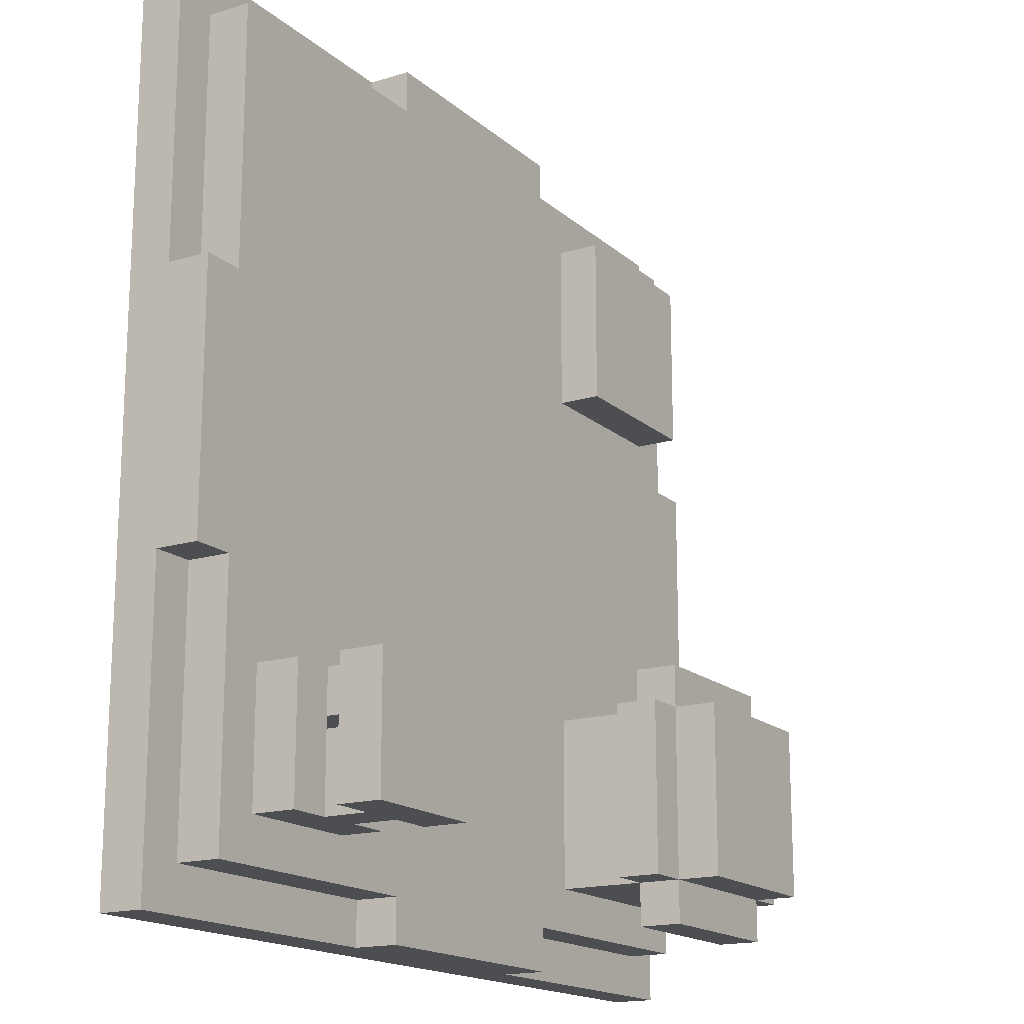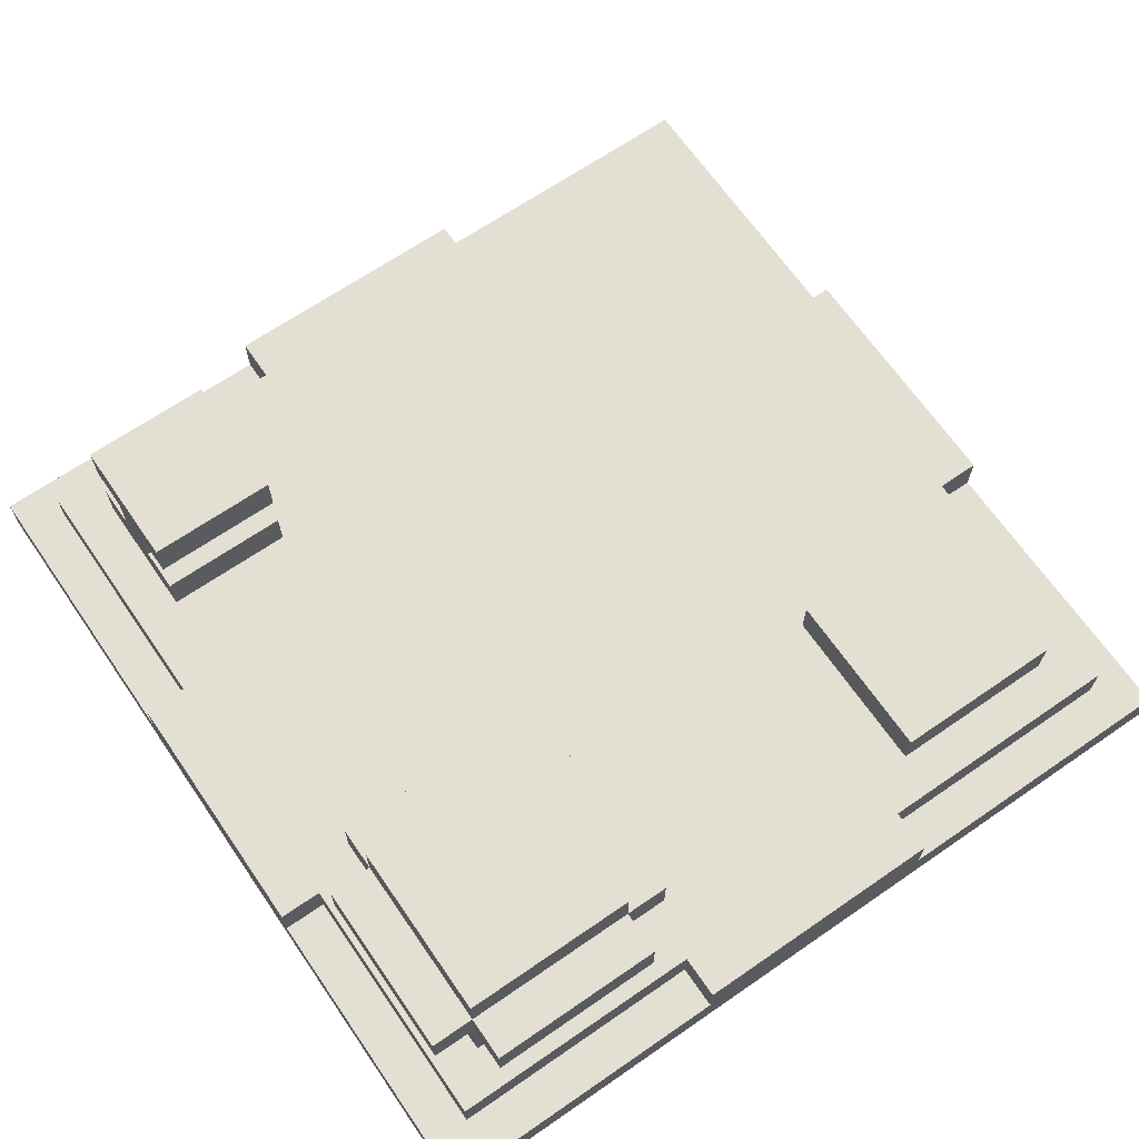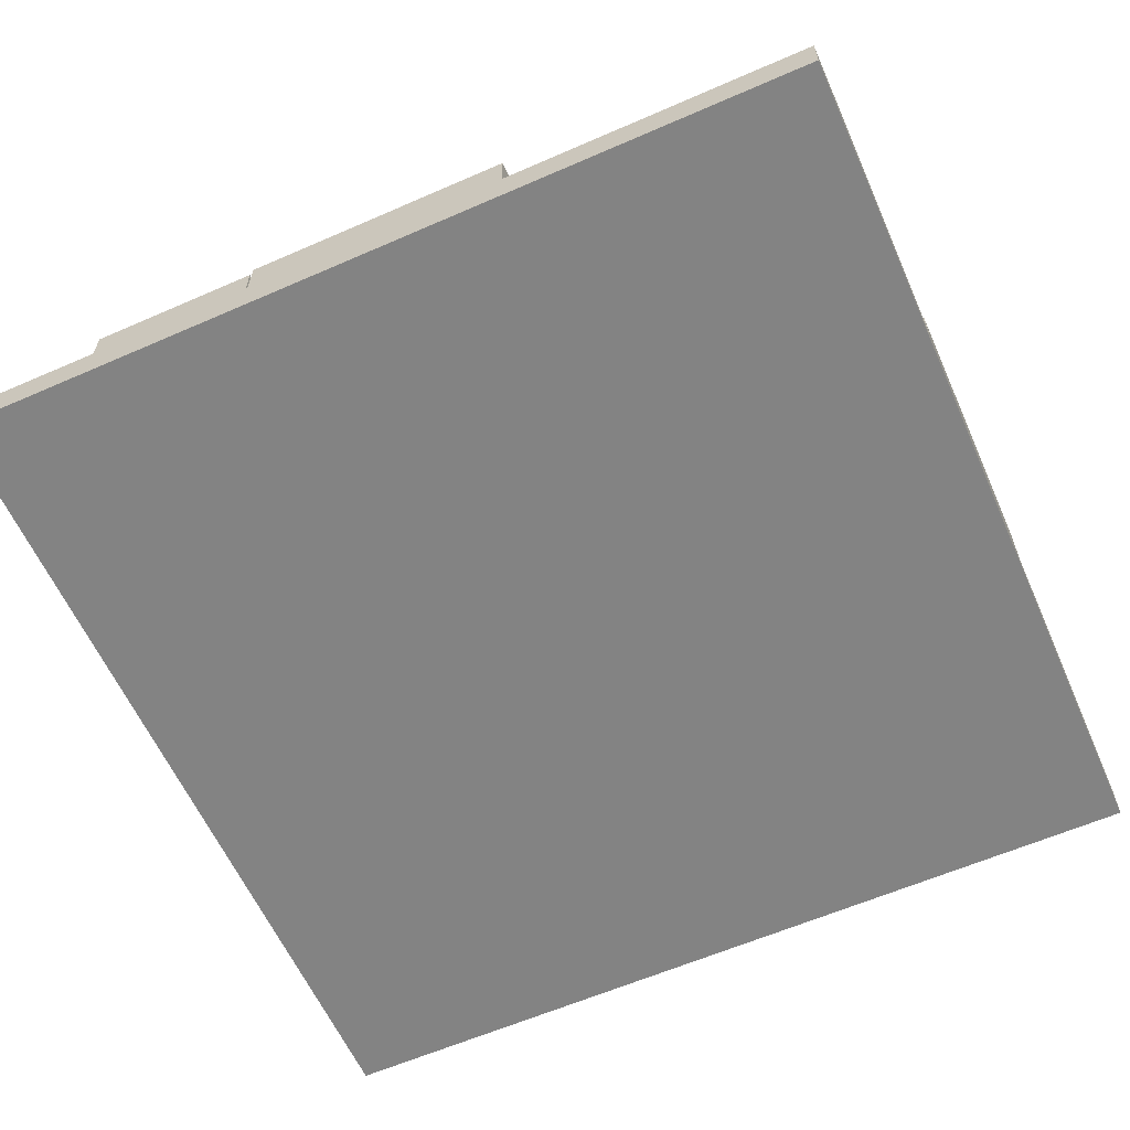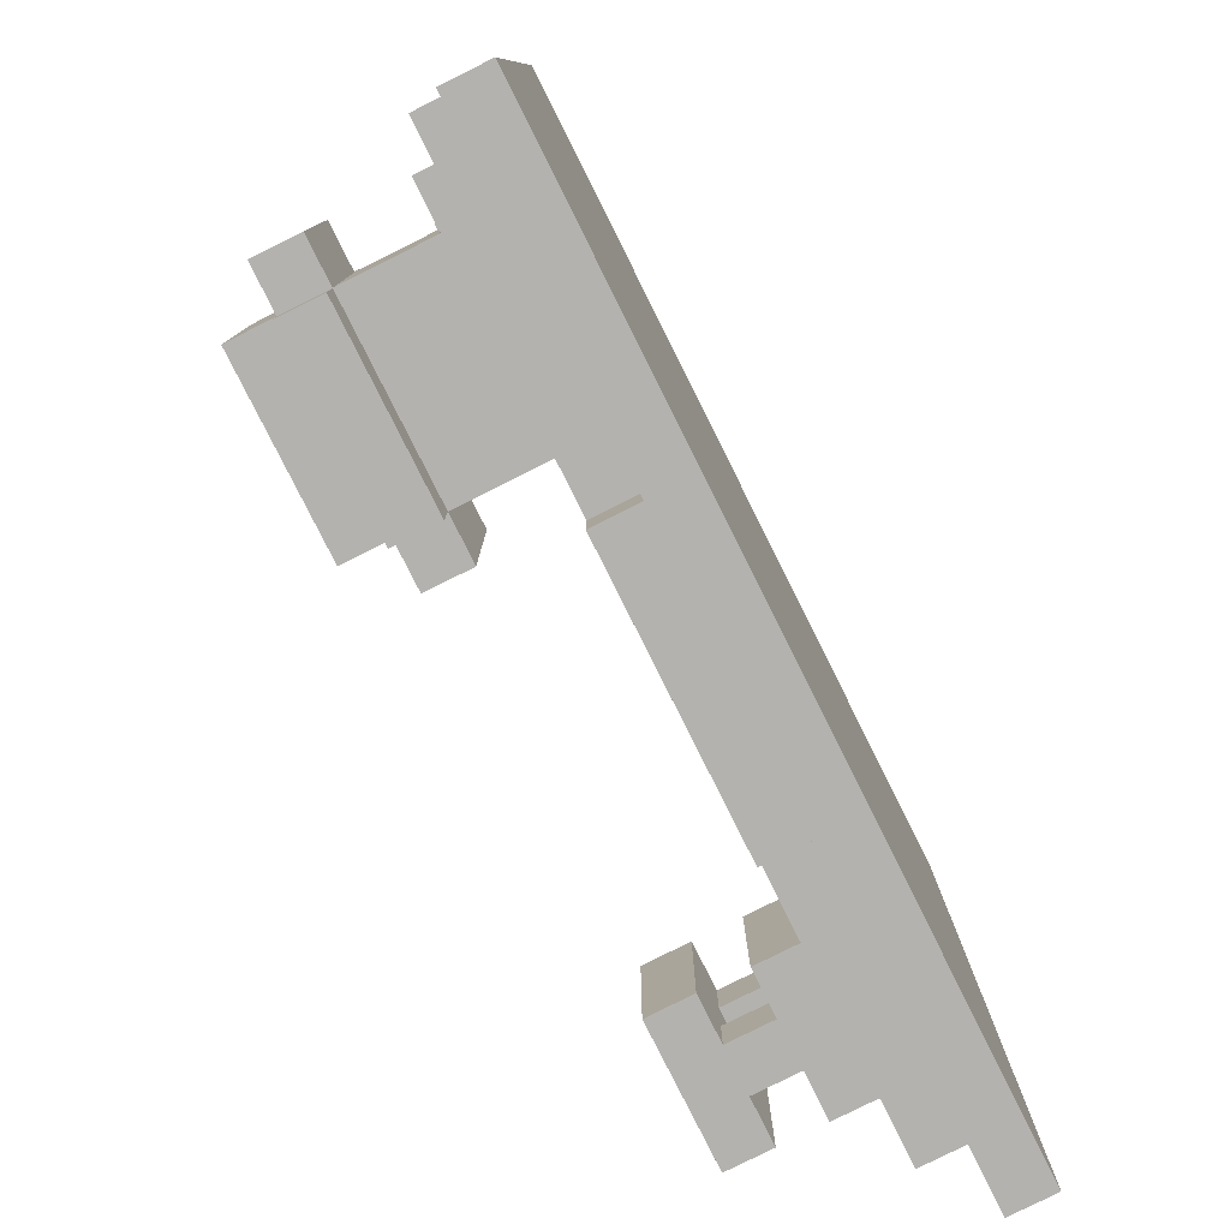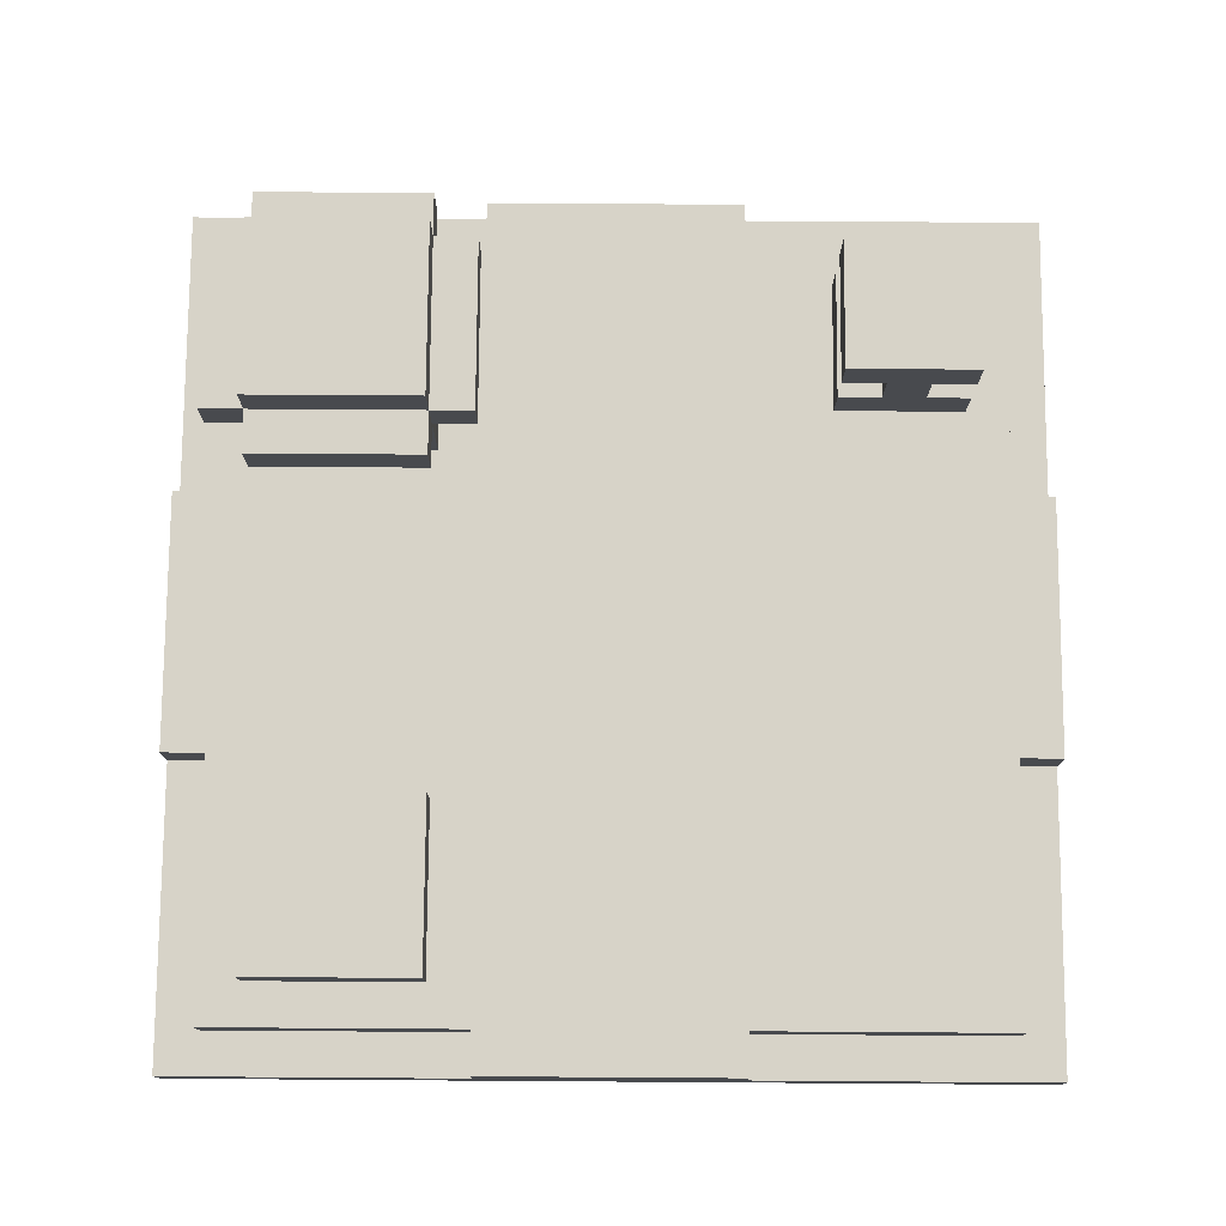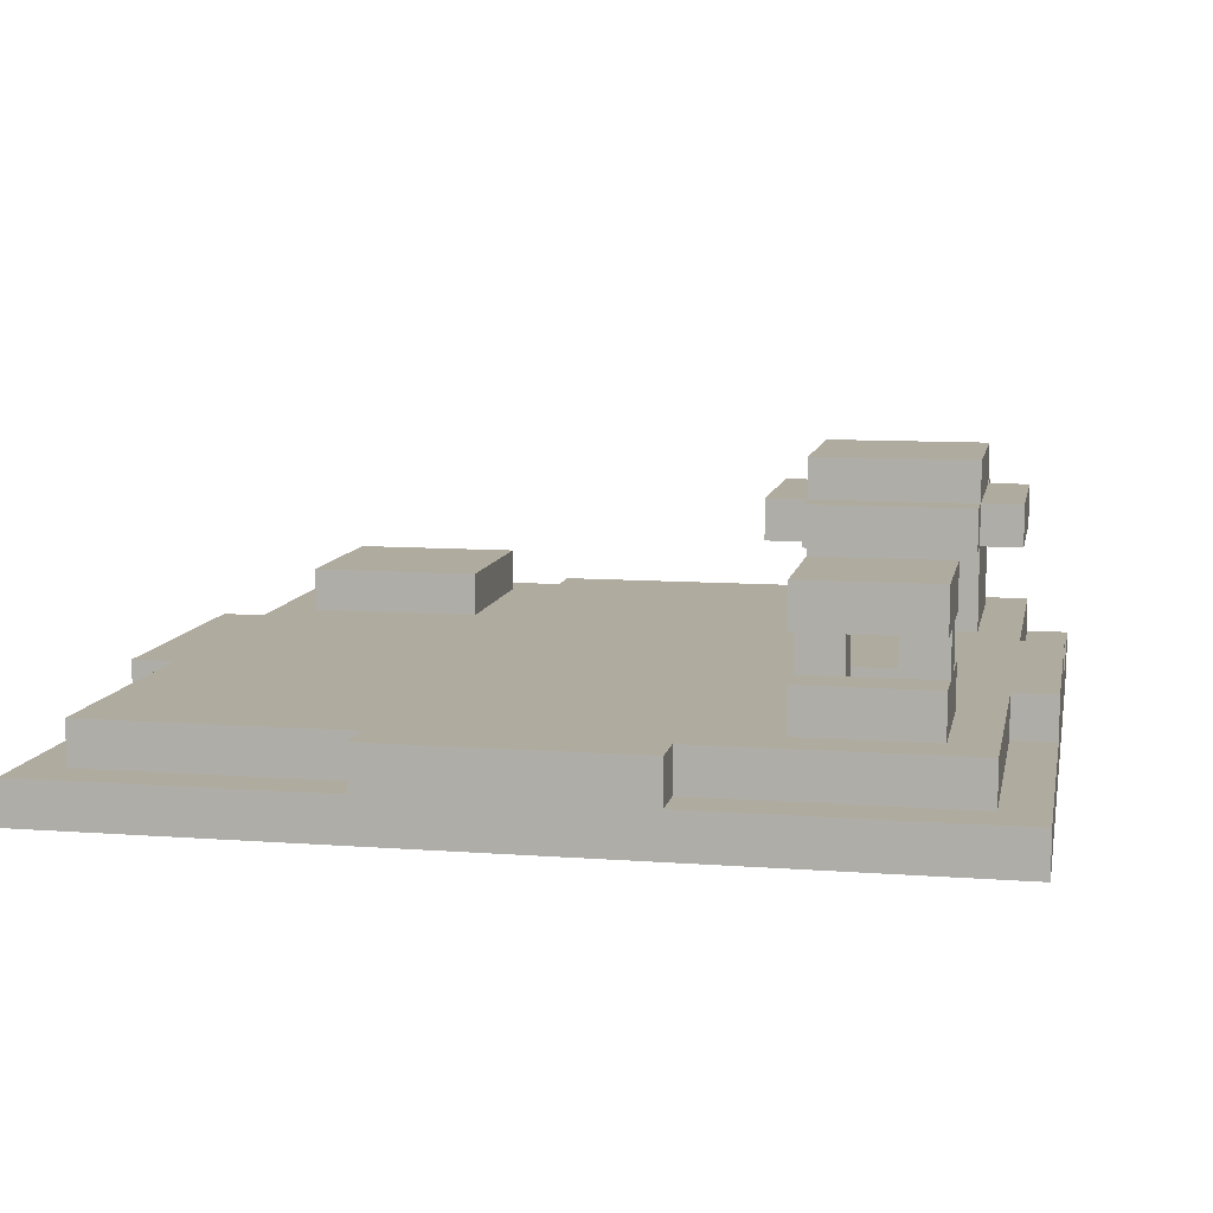
<metadata>
{"format":"obj","ext":"obj","renderer":"f3d","projection":"perspective","resolution":1024,"background":"white","views":[{"elev":-16.8,"azim":121.4,"up":"+Z"},{"elev":67.0,"azim":-124.6,"up":"+Y"},{"elev":-61.0,"azim":-66.0,"up":"+Y"},{"elev":-79.8,"azim":-63.4,"up":"+Z"},{"elev":76.9,"azim":0.4,"up":"+Y"},{"elev":9.6,"azim":101.0,"up":"+Y"}]}
</metadata>
<code>
v -10 0 10
v -10 0 -10
v -10 1 10
v -10 1 3
v -10 1 2
v -10 1 -2
v -10 1 -3
v -10 1 -10
v -10 2 3
v -10 2 2
v -10 2 -2
v -10 2 -3
v -9 1 9
v -9 1 3
v -9 1 -3
v -9 1 -9
v -9 2 9
v -9 2 3
v -9 2 -3
v -9 2 -9
v -9 4 -4
v -9 4 -8
v -9 5 -4
v -9 5 -8
v -8 2 8
v -8 2 7
v -8 2 4
v -8 2 -4
v -8 2 -8
v -8 3 8
v -8 3 7
v -8 3 4
v -8 4 -3
v -8 4 -4
v -8 4 -8
v -8 4 -9
v -8 5 -3
v -8 5 -4
v -8 5 -8
v -8 5 -9
v -8 6 -4
v -8 6 -8
v -3 1 10
v -3 1 9
v -3 1 -9
v -3 1 -10
v -3 2 10
v -3 2 9
v -3 2 -9
v -3 2 -10
v 5 2 -5
v 5 2 -8
v 5 3 -5
v 5 3 -8
v 5 4 -5
v 5 4 -8
v 5 5 -5
v 5 5 -8
v 6 3 -5
v 6 3 -6
v 6 3 -7
v 6 3 -8
v 6 4 -5
v 6 4 -6
v 6 4 -7
v 6 4 -8
v 7 2 -6
v 7 2 -7
v 7 3 -6
v 7 3 -7
v -4 2 8
v -4 2 5
v -4 2 4
v -4 2 -4
v -4 2 -5
v -4 2 -6
v -4 2 -8
v -4 3 8
v -4 3 5
v -4 3 4
v -4 3 -5
v -4 3 -6
v -4 4 -3
v -4 4 -4
v -4 4 -8
v -4 4 -9
v -4 5 -3
v -4 5 -4
v -4 5 -8
v -4 5 -9
v -4 6 -4
v -4 6 -8
v -3 4 -4
v -3 4 -8
v -3 5 -4
v -3 5 -8
v 3 1 10
v 3 1 9
v 3 1 -9
v 3 1 -10
v 3 2 10
v 3 2 9
v 3 2 -9
v 3 2 -10
v 6 2 -6
v 6 2 -7
v 6 3 -6
v 6 3 -7
v 7 3 -5
v 7 3 -6
v 7 3 -7
v 7 3 -8
v 7 4 -5
v 7 4 -6
v 7 4 -7
v 7 4 -8
v 8 2 -5
v 8 2 -8
v 8 3 -5
v 8 3 -8
v 8 4 -5
v 8 4 -8
v 8 5 -5
v 8 5 -8
v 9 1 9
v 9 1 3
v 9 1 -3
v 9 1 -9
v 9 2 9
v 9 2 3
v 9 2 -3
v 9 2 -9
v 10 0 10
v 10 0 -10
v 10 1 10
v 10 1 3
v 10 1 2
v 10 1 -2
v 10 1 -3
v 10 1 -10
v 10 2 3
v 10 2 2
v 10 2 -2
v 10 2 -3
v -10 0 10
v -10 1 10
v -3 1 10
v -3 2 10
v -2 1 10
v -2 2 10
v 2 1 10
v 2 2 10
v 3 1 10
v 3 2 10
v 10 0 10
v 10 1 10
v -9 1 9
v -9 2 9
v -3 1 9
v -3 2 9
v 3 1 9
v 3 2 9
v 9 1 9
v 9 2 9
v -8 2 8
v -8 3 8
v -7 2 8
v -7 3 8
v -4 2 8
v -4 3 8
v -10 1 3
v -10 2 3
v -9 1 3
v -9 2 3
v 9 1 3
v 9 2 3
v 10 1 3
v 10 2 3
v -8 4 -3
v -8 5 -3
v -4 4 -3
v -4 5 -3
v -9 4 -4
v -9 5 -4
v -8 2 -4
v -8 4 -4
v -8 5 -4
v -8 6 -4
v -7 3 -4
v -7 4 -4
v -5 3 -4
v -5 4 -4
v -4 2 -4
v -4 4 -4
v -4 5 -4
v -4 6 -4
v -3 4 -4
v -3 5 -4
v 5 2 -5
v 5 3 -5
v 5 4 -5
v 5 5 -5
v 6 3 -5
v 6 4 -5
v 7 3 -5
v 7 4 -5
v 8 2 -5
v 8 3 -5
v 8 4 -5
v 8 5 -5
v 6 2 -7
v 6 3 -7
v 6 4 -7
v 7 2 -7
v 7 3 -7
v 7 4 -7
v -8 2 4
v -8 3 4
v -7 2 4
v -7 3 4
v -6 2 4
v -6 3 4
v -5 2 4
v -5 3 4
v -4 2 4
v -4 3 4
v -10 1 -3
v -10 2 -3
v -9 1 -3
v -9 2 -3
v 9 1 -3
v 9 2 -3
v 10 1 -3
v 10 2 -3
v 6 2 -6
v 6 3 -6
v 6 4 -6
v 7 2 -6
v 7 3 -6
v 7 4 -6
v -9 4 -8
v -9 5 -8
v -8 2 -8
v -8 4 -8
v -8 5 -8
v -8 6 -8
v -4 2 -8
v -4 4 -8
v -4 5 -8
v -4 6 -8
v -3 4 -8
v -3 5 -8
v 5 2 -8
v 5 3 -8
v 5 4 -8
v 5 5 -8
v 6 3 -8
v 6 4 -8
v 7 3 -8
v 7 4 -8
v 8 2 -8
v 8 3 -8
v 8 4 -8
v 8 5 -8
v -9 1 -9
v -9 2 -9
v -8 4 -9
v -8 5 -9
v -4 4 -9
v -4 5 -9
v -3 1 -9
v -3 2 -9
v 3 1 -9
v 3 2 -9
v 9 1 -9
v 9 2 -9
v -10 0 -10
v -10 1 -10
v -3 1 -10
v -3 2 -10
v -2 1 -10
v -2 2 -10
v 2 1 -10
v 2 2 -10
v 3 1 -10
v 3 2 -10
v 10 0 -10
v 10 1 -10
v -10 0 10
v 10 0 10
v -10 0 -10
v 10 0 -10
v -8 4 -3
v -4 4 -3
v -9 4 -4
v -8 4 -4
v -7 4 -4
v -5 4 -4
v -4 4 -4
v -3 4 -4
v 5 4 -5
v 6 4 -5
v 7 4 -5
v 8 4 -5
v 6 4 -6
v 7 4 -6
v 6 4 -7
v 7 4 -7
v -9 4 -8
v -8 4 -8
v -4 4 -8
v -3 4 -8
v 5 4 -8
v 6 4 -8
v 7 4 -8
v 8 4 -8
v -8 4 -9
v -4 4 -9
v -10 1 10
v -3 1 10
v 3 1 10
v 10 1 10
v -9 1 9
v -3 1 9
v 3 1 9
v 9 1 9
v -10 1 3
v -9 1 3
v 9 1 3
v 10 1 3
v -10 1 -3
v -9 1 -3
v 9 1 -3
v 10 1 -3
v -9 1 -9
v -3 1 -9
v 3 1 -9
v 9 1 -9
v -10 1 -10
v -3 1 -10
v 3 1 -10
v 10 1 -10
v -3 2 10
v -2 2 10
v 2 2 10
v 3 2 10
v -9 2 9
v -3 2 9
v 3 2 9
v 9 2 9
v -8 2 8
v -7 2 8
v -4 2 8
v -8 2 7
v -4 2 5
v -8 2 4
v -7 2 4
v -6 2 4
v -5 2 4
v -4 2 4
v -10 2 3
v -9 2 3
v -3 2 3
v 3 2 3
v 9 2 3
v 10 2 3
v -10 2 2
v -2 2 2
v 2 2 2
v 10 2 2
v -10 2 -2
v -2 2 -2
v 2 2 -2
v 10 2 -2
v -10 2 -3
v -9 2 -3
v -3 2 -3
v 3 2 -3
v 9 2 -3
v 10 2 -3
v -8 2 -4
v -4 2 -4
v -4 2 -5
v 5 2 -5
v 8 2 -5
v -4 2 -6
v 6 2 -6
v 7 2 -6
v 6 2 -7
v 7 2 -7
v -8 2 -8
v -4 2 -8
v 5 2 -8
v 8 2 -8
v -9 2 -9
v -3 2 -9
v 3 2 -9
v 9 2 -9
v -3 2 -10
v -2 2 -10
v 2 2 -10
v 3 2 -10
v -8 3 8
v -7 3 8
v -4 3 8
v -8 3 7
v -7 3 7
v -6 3 7
v -5 3 7
v -6 3 6
v -5 3 6
v -7 3 5
v -6 3 5
v -5 3 5
v -4 3 5
v -8 3 4
v -7 3 4
v -6 3 4
v -5 3 4
v -4 3 4
v 5 3 -5
v 6 3 -5
v 7 3 -5
v 8 3 -5
v 6 3 -6
v 7 3 -6
v 6 3 -7
v 7 3 -7
v 5 3 -8
v 6 3 -8
v 7 3 -8
v 8 3 -8
v -8 5 -3
v -4 5 -3
v -9 5 -4
v -8 5 -4
v -4 5 -4
v -3 5 -4
v 5 5 -5
v 8 5 -5
v -9 5 -8
v -8 5 -8
v -4 5 -8
v -3 5 -8
v 5 5 -8
v 8 5 -8
v -8 5 -9
v -4 5 -9
v -8 6 -4
v -4 6 -4
v -8 6 -8
v -4 6 -8
f 3 2 1
f 4 2 3
f 5 2 4
f 6 2 5
f 7 2 6
f 8 2 7
f 9 5 4
f 10 6 5
f 10 5 9
f 11 7 6
f 11 6 10
f 12 7 11
f 17 14 13
f 18 14 17
f 19 16 15
f 20 16 19
f 23 22 21
f 24 22 23
f 30 26 25
f 31 27 26
f 31 26 30
f 32 27 31
f 34 29 28
f 35 29 34
f 37 34 33
f 38 34 37
f 39 36 35
f 40 36 39
f 41 39 38
f 42 39 41
f 47 44 43
f 48 44 47
f 49 46 45
f 50 46 49
f 53 52 51
f 54 52 53
f 57 56 55
f 58 56 57
f 63 60 59
f 64 60 63
f 65 62 61
f 66 62 65
f 69 68 67
f 70 68 69
f 71 72 78
f 72 73 79
f 78 72 79
f 79 73 80
f 74 75 81
f 75 76 81
f 76 77 82
f 81 76 82
f 74 81 84
f 81 82 84
f 82 77 85
f 84 82 85
f 83 84 87
f 87 84 88
f 85 86 89
f 89 86 90
f 88 89 91
f 91 89 92
f 93 94 95
f 95 94 96
f 97 98 101
f 101 98 102
f 99 100 103
f 103 100 104
f 105 106 107
f 107 106 108
f 109 110 113
f 113 110 114
f 111 112 115
f 115 112 116
f 117 118 119
f 119 118 120
f 121 122 123
f 123 122 124
f 125 126 129
f 129 126 130
f 127 128 131
f 131 128 132
f 133 134 135
f 135 134 136
f 136 134 137
f 137 134 138
f 138 134 139
f 139 134 140
f 136 137 141
f 137 138 142
f 141 137 142
f 138 139 143
f 142 138 143
f 143 139 144
f 147 146 145
f 149 147 145
f 149 148 147
f 150 148 149
f 151 149 145
f 151 150 149
f 152 150 151
f 153 151 145
f 153 152 151
f 154 152 153
f 155 153 145
f 156 153 155
f 159 158 157
f 160 158 159
f 163 162 161
f 164 162 163
f 167 166 165
f 168 166 167
f 169 168 167
f 170 168 169
f 173 172 171
f 174 172 173
f 177 176 175
f 178 176 177
f 181 180 179
f 182 180 181
f 186 184 183
f 187 184 186
f 189 186 185
f 190 186 189
f 191 189 185
f 191 190 189
f 192 190 191
f 193 191 185
f 193 192 191
f 194 192 193
f 195 188 187
f 196 188 195
f 197 195 194
f 198 195 197
f 203 200 199
f 204 202 201
f 205 203 199
f 205 204 203
f 206 202 204
f 206 204 205
f 207 205 199
f 208 205 207
f 209 202 206
f 210 202 209
f 214 212 211
f 215 213 212
f 215 212 214
f 216 213 215
f 217 218 219
f 219 218 220
f 219 220 221
f 221 220 222
f 221 222 223
f 223 222 224
f 223 224 225
f 225 224 226
f 227 228 229
f 229 228 230
f 231 232 233
f 233 232 234
f 235 236 238
f 236 237 239
f 238 236 239
f 239 237 240
f 241 242 244
f 244 242 245
f 243 244 247
f 247 244 248
f 245 246 249
f 249 246 250
f 248 249 251
f 251 249 252
f 253 254 257
f 255 256 258
f 253 257 259
f 257 258 259
f 258 256 260
f 259 258 260
f 253 259 261
f 261 259 262
f 260 256 263
f 263 256 264
f 267 268 269
f 269 268 270
f 265 266 271
f 271 266 272
f 273 274 275
f 275 274 276
f 277 278 279
f 277 279 281
f 279 280 281
f 281 280 282
f 277 281 283
f 281 282 283
f 283 282 284
f 277 283 285
f 283 284 285
f 285 284 286
f 277 285 287
f 287 285 288
f 291 290 289
f 292 290 291
f 296 294 293
f 297 294 296
f 298 294 297
f 299 294 298
f 305 302 301
f 306 304 303
f 307 305 301
f 307 306 305
f 308 304 306
f 308 306 307
f 309 296 295
f 310 296 309
f 311 300 299
f 312 300 311
f 313 307 301
f 314 307 313
f 315 304 308
f 316 304 315
f 317 311 310
f 318 311 317
f 319 320 323
f 323 320 324
f 321 322 325
f 325 322 326
f 319 323 327
f 327 323 328
f 326 322 329
f 329 322 330
f 331 332 335
f 333 334 338
f 335 336 339
f 331 335 339
f 339 336 340
f 337 338 341
f 338 334 342
f 341 338 342
f 343 344 348
f 345 346 349
f 347 348 351
f 351 348 352
f 352 348 353
f 347 351 354
f 353 348 355
f 347 354 356
f 355 348 360
f 358 359 362
f 359 360 362
f 347 356 362
f 356 357 362
f 357 358 362
f 348 344 363
f 360 348 363
f 362 360 363
f 349 350 364
f 345 349 364
f 364 350 365
f 361 362 367
f 362 363 367
f 363 344 368
f 367 363 368
f 344 345 368
f 345 364 369
f 368 345 369
f 365 366 369
f 364 365 369
f 369 366 370
f 367 368 371
f 368 369 371
f 369 370 371
f 371 370 372
f 372 370 373
f 373 370 374
f 371 372 375
f 375 372 376
f 376 372 377
f 373 374 378
f 378 374 379
f 379 374 380
f 376 377 381
f 381 377 382
f 382 377 383
f 378 379 384
f 384 379 385
f 383 377 386
f 387 388 389
f 389 388 390
f 376 381 391
f 386 377 392
f 378 384 393
f 385 379 394
f 391 392 395
f 376 391 395
f 377 372 396
f 395 392 396
f 392 377 396
f 378 393 397
f 373 378 397
f 393 394 397
f 394 379 398
f 397 394 398
f 396 372 399
f 372 373 400
f 399 372 400
f 373 397 401
f 400 373 401
f 401 397 402
f 403 404 406
f 404 405 407
f 406 404 407
f 407 405 408
f 408 405 409
f 406 407 410
f 407 408 410
f 408 409 410
f 409 405 411
f 410 409 411
f 406 410 412
f 410 411 412
f 412 411 413
f 411 405 414
f 413 411 414
f 414 405 415
f 406 412 416
f 412 413 417
f 416 412 417
f 413 414 418
f 417 413 418
f 414 415 419
f 418 414 419
f 419 415 420
f 421 422 425
f 423 424 426
f 421 425 427
f 426 424 428
f 421 427 429
f 429 427 430
f 428 424 431
f 431 424 432
f 433 434 436
f 436 434 437
f 435 436 441
f 441 436 442
f 437 438 443
f 443 438 444
f 439 440 445
f 445 440 446
f 442 443 447
f 447 443 448
f 449 450 451
f 451 450 452

</code>
